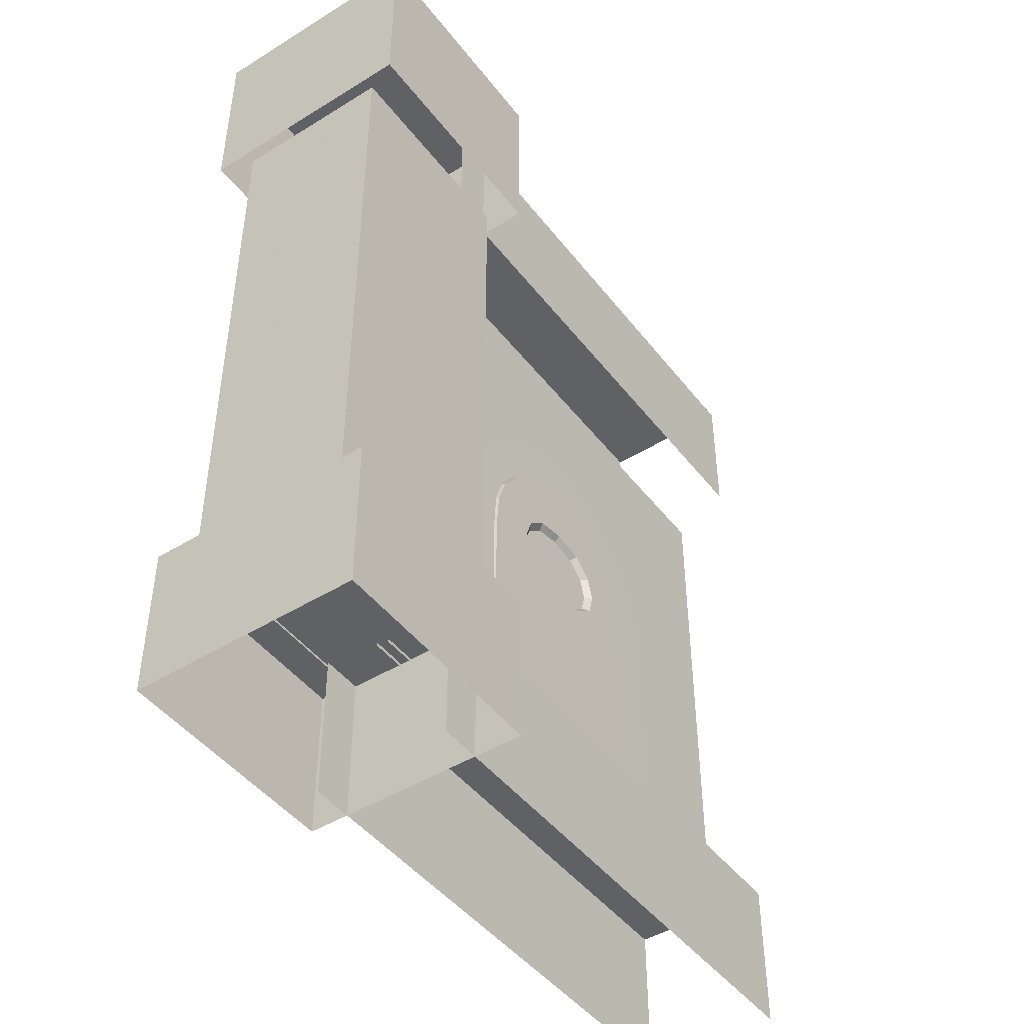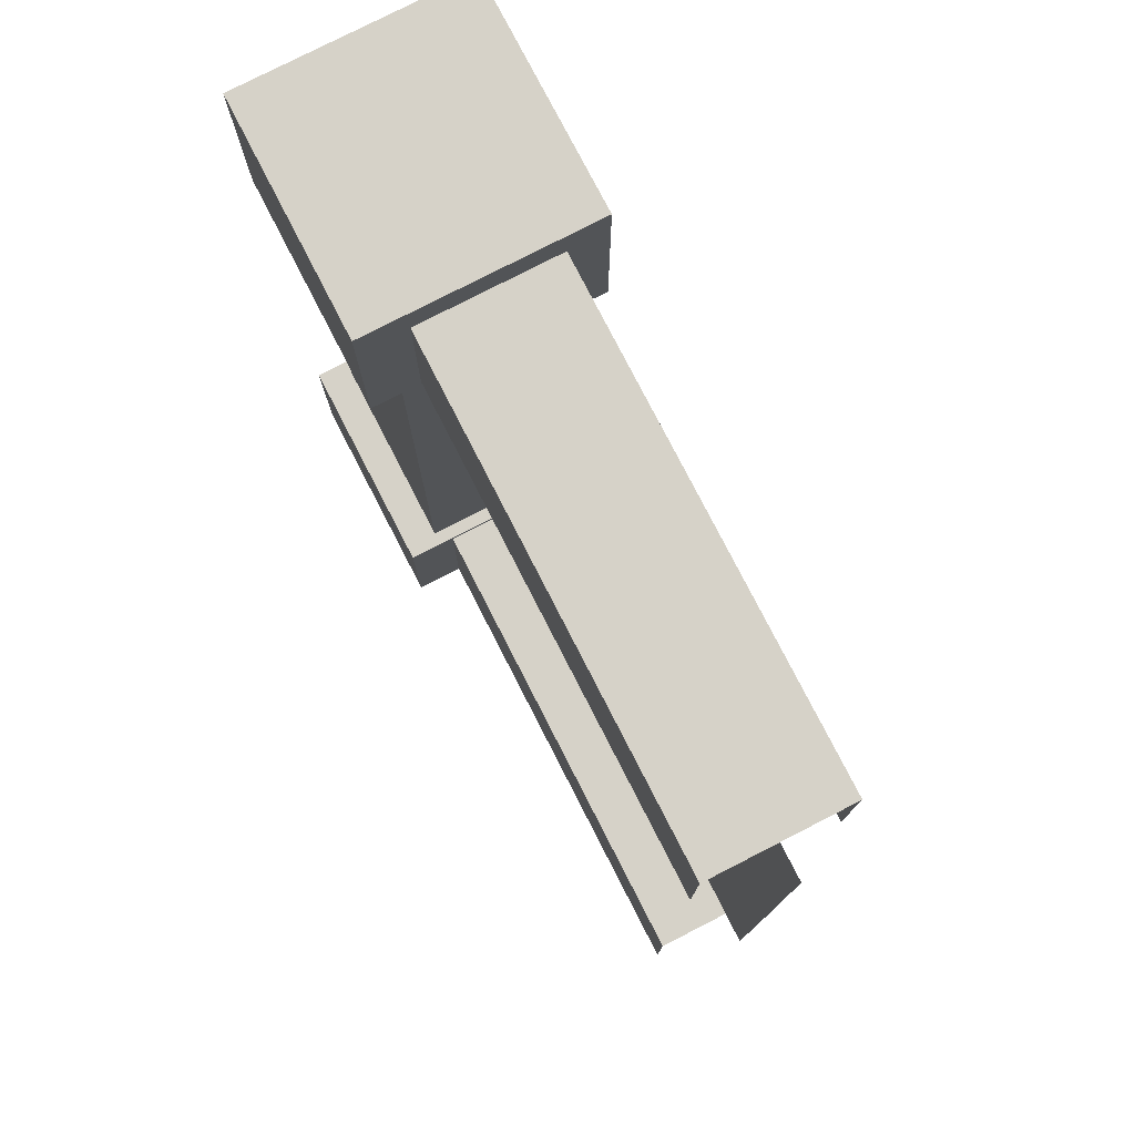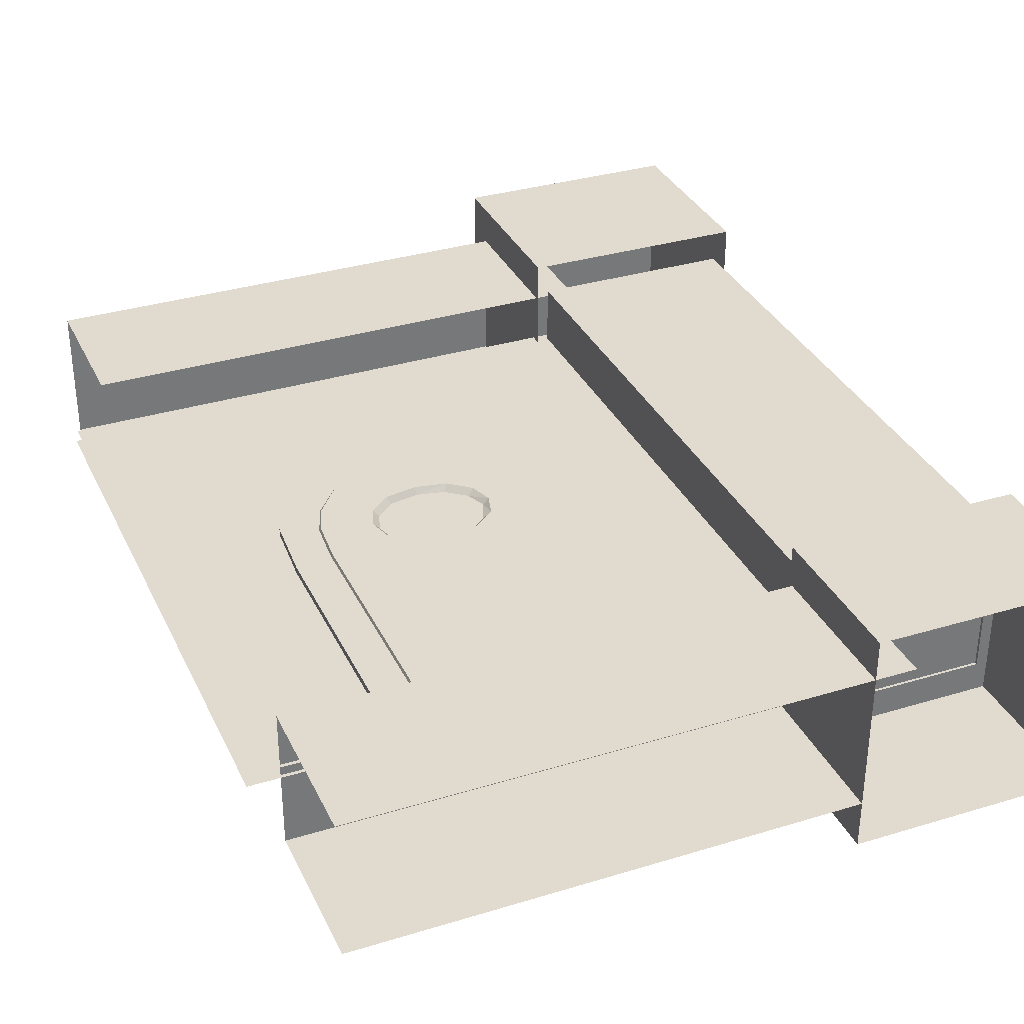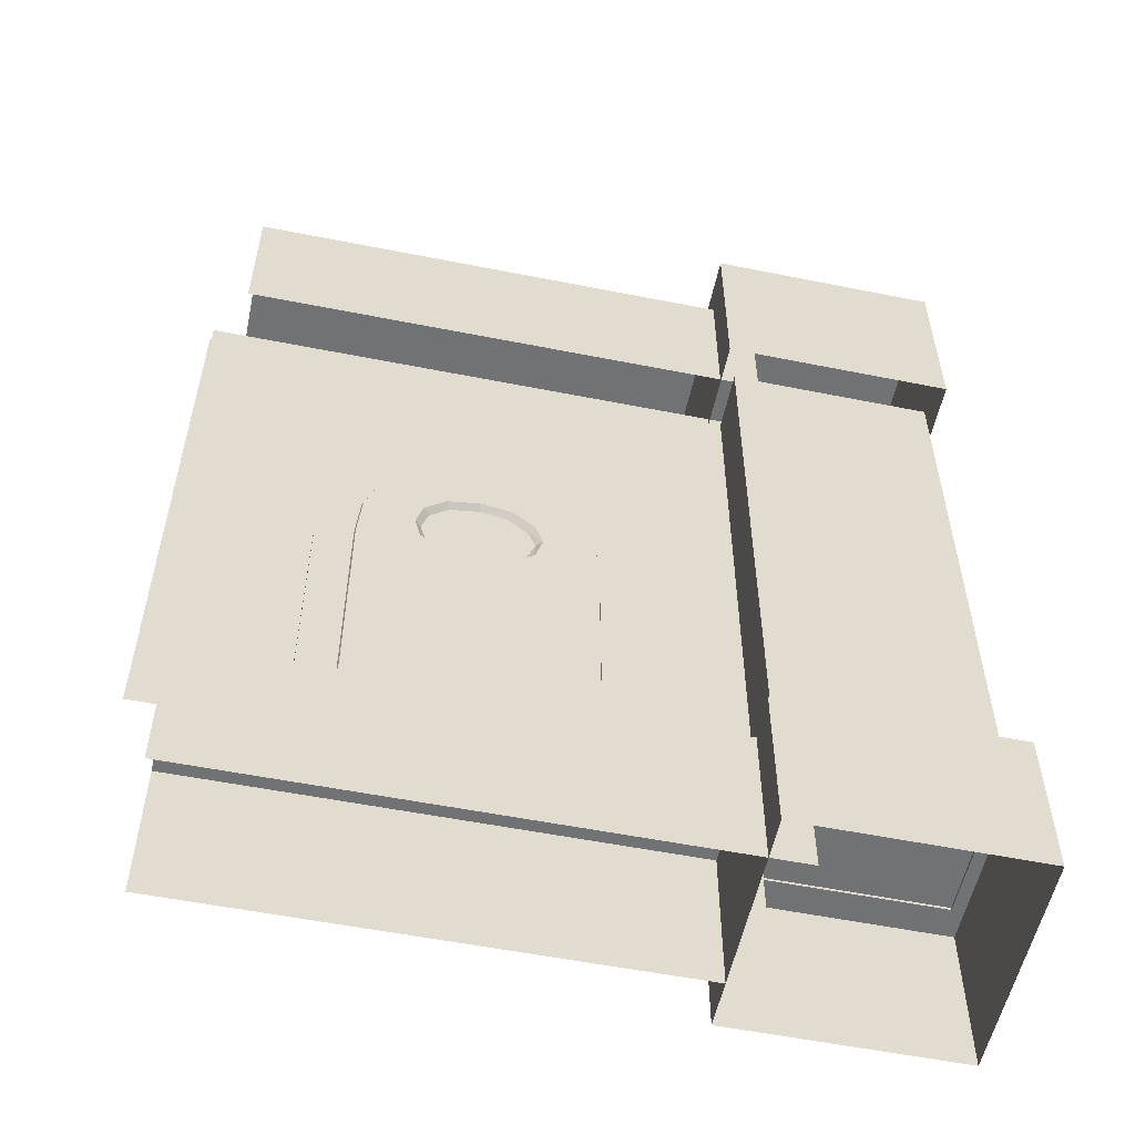
<metadata>
{"format":"obj","ext":"obj","renderer":"f3d","projection":"perspective","resolution":1024,"background":"white","views":[{"elev":-46.1,"azim":-54.5,"up":"+Z"},{"elev":77.7,"azim":62.9,"up":"+Z"},{"elev":33.7,"azim":157.4,"up":"+Y"},{"elev":-55.4,"azim":168.2,"up":"+Z"}]}
</metadata>
<code>
g huodong_fuben_651_pingtai01_qiang02a_01
v 77.82 1.086 337.3
v 86 1.03 363.5
v 52.95 1.255 373.3
v 52.94 1.256 347.5
v 99.72 0.936 320.9
v 115.1 0.8313 341.7
v 120.2 0.7964 284.4
v 142.3 0.6457 293.1
v 133.9 0.7029 317.4
v 113.9 0.8401 302.6
v 122.5 0.7811 253.2
v 145.4 0.6247 251.6
v 122.5 0.7802 88.19
v 145.4 0.6245 88.17
v 19.86 1.481 363.5
v 28.05 1.425 337.3
v -9.243 1.68 341.7
v 6.148 1.575 320.9
v -7.982 1.671 302.6
v -28.02 1.808 317.4
v -36.47 1.865 293.1
v -14.34 1.714 284.4
v -39.55 1.886 251.6
v -16.66 1.73 253.2
v -39.54 1.886 88.17
v -16.65 1.73 88.19
v 86 1.03 363.5
v 86.08 7.27 363.5
v 53.02 7.497 373.3
v 52.95 1.255 373.3
v 115.1 0.8313 341.7
v 115.2 7.07 341.7
v 86.08 7.27 363.5
v 86 1.03 363.5
v 142.3 0.6457 293.1
v 142.4 6.882 293.1
v 134 6.94 317.4
v 133.9 0.7029 317.4
v 145.4 0.6247 251.6
v 145.5 6.861 251.6
v 145.4 0.6245 88.17
v 145.5 6.861 88.17
v 52.95 1.255 373.3
v 53.02 7.497 373.3
v 19.94 7.725 363.5
v 19.86 1.481 363.5
v 19.86 1.481 363.5
v 19.94 7.725 363.5
v -9.169 7.925 341.7
v -9.243 1.68 341.7
v -28.02 1.808 317.4
v -27.95 8.054 317.4
v -36.4 8.112 293.1
v -36.47 1.865 293.1
v -39.47 8.133 251.6
v -39.55 1.886 251.6
v -39.47 8.133 88.17
v -39.54 1.886 88.17
v 55.19 17.38 373.3
v 88.25 17.25 363.5
v 80.06 17.28 337.3
v 55.19 17.38 347.5
v 117.4 17.13 341.7
v 102 17.19 320.9
v 136.1 17.05 317.4
v 144.6 17.01 293.1
v 122.5 17.11 284.4
v 116.1 17.13 302.6
v 147.7 17 251.6
v 124.8 17.1 253.2
v 147.7 17 88.17
v 124.8 17.1 88.19
v 22.11 17.52 363.5
v 30.29 17.48 337.3
v -7.001 17.64 341.7
v 8.39 17.57 320.9
v -34.23 17.75 293.1
v -25.78 17.71 317.4
v -5.739 17.63 302.6
v -12.1 17.66 284.4
v -37.31 17.76 251.6
v -14.41 17.67 253.2
v -37.3 17.76 88.17
v -14.41 17.67 88.19
v 55.2 11.14 373.3
v 88.25 11.01 363.5
v 88.25 17.25 363.5
v 55.19 17.38 373.3
v 88.25 11.01 363.5
v 117.4 10.89 341.7
v 117.4 17.13 341.7
v 88.25 17.25 363.5
v 136.1 10.81 317.4
v 144.6 10.78 293.1
v 144.6 17.01 293.1
v 136.1 17.05 317.4
v 147.7 10.77 251.6
v 147.7 17 251.6
v 147.7 10.77 88.17
v 147.7 17 88.17
v 22.11 11.27 363.5
v 55.2 11.14 373.3
v 55.19 17.38 373.3
v 22.11 17.52 363.5
v -6.995 11.39 341.7
v 22.11 11.27 363.5
v 22.11 17.52 363.5
v -7.001 17.64 341.7
v -34.22 11.5 293.1
v -25.77 11.47 317.4
v -25.78 17.71 317.4
v -34.23 17.75 293.1
v -37.3 11.51 251.6
v -37.31 17.76 251.6
v -37.3 11.51 88.17
v -37.3 17.76 88.17
v -220.9 48.61 450.6
v -96.8 49 450.5
v -96.8 49 91.98
v -220.9 48.61 92.09
v -220.6 -49 450.6
v -220.9 48.61 450.6
v -220.9 48.61 92.09
v -220.6 -49 92.09
v -96.5 -48.6 450.5
v -220.6 -49 450.6
v -220.6 -49 92.09
v -96.5 -48.6 91.98
v -96.8 49 450.5
v -96.5 -48.6 450.5
v -96.5 -48.6 91.98
v -96.8 49 91.98
f 1 2 3
f 3 4 1
f 5 6 2
f 2 1 5
f 7 8 9
f 9 10 7
f 11 12 8
f 8 7 11
f 13 14 12
f 12 11 13
f 10 9 6
f 6 5 10
f 4 3 15
f 15 16 4
f 16 15 17
f 17 18 16
f 19 20 21
f 21 22 19
f 22 21 23
f 23 24 22
f 24 23 25
f 25 26 24
f 18 17 20
f 20 19 18
f 27 28 29
f 29 30 27
f 31 32 33
f 33 34 31
f 35 36 37
f 37 38 35
f 39 40 36
f 36 35 39
f 41 42 40
f 40 39 41
f 38 37 32
f 32 31 38
f 43 44 45
f 45 46 43
f 47 48 49
f 49 50 47
f 51 52 53
f 53 54 51
f 54 53 55
f 55 56 54
f 56 55 57
f 57 58 56
f 50 49 52
f 52 51 50
f 59 60 61
f 61 62 59
f 60 63 64
f 64 61 60
f 65 66 67
f 67 68 65
f 66 69 70
f 70 67 66
f 69 71 72
f 72 70 69
f 63 65 68
f 68 64 63
f 73 59 62
f 62 74 73
f 75 73 74
f 74 76 75
f 77 78 79
f 79 80 77
f 81 77 80
f 80 82 81
f 83 81 82
f 82 84 83
f 78 75 76
f 76 79 78
f 85 86 87
f 87 88 85
f 89 90 91
f 91 92 89
f 93 94 95
f 95 96 93
f 94 97 98
f 98 95 94
f 97 99 100
f 100 98 97
f 90 93 96
f 96 91 90
f 101 102 103
f 103 104 101
f 105 106 107
f 107 108 105
f 109 110 111
f 111 112 109
f 113 109 112
f 112 114 113
f 115 113 114
f 114 116 115
f 110 105 108
f 108 111 110
f 117 118 119
f 119 120 117
f 121 122 123
f 123 124 121
f 125 126 127
f 127 128 125
f 129 130 131
f 131 132 129
g huodong_fuben_651_pingtai01_qiang02a_01
v 77.89 -0.8232 334.2
v 78.57 4.418 337.7
v 53.07 4.646 347.8
v 53.02 -0.6012 344.3
v 99.78 -1.019 317.8
v 101 4.218 321.3
v 122.6 -1.222 253.5
v 124.4 4.009 253.5
v 122 4.03 284.7
v 120.3 -1.202 281.2
v 122.6 -1.222 88.53
v 124.4 3.986 88.53
v 113.9 -1.145 299.5
v 115.5 4.088 303
v 122.6 -1.222 253.5
v 120.3 -1.202 281.2
v 89.94 -0.9309 273.4
v 86.3 -0.8987 259.6
v 53.08 3.178 273.5
v 70.24 3.025 251.4
v 82.84 2.913 261.1
v 86.09 2.883 273.4
v 53.02 -0.6012 344.3
v 53.02 -0.6012 301.9
v 72.67 -0.7767 298.4
v 77.89 -0.8232 334.2
v 85.39 -0.8904 287.6
v 113.9 -1.145 299.5
v 99.78 -1.019 317.8
v 72.22 -0.7729 248.8
v 122.6 -1.222 88.53
v 53.02 -0.6012 244.6
v 53.02 -0.6012 88.53
v 53.07 3.178 298.9
v 53.02 -0.6012 301.9
v 33.56 -0.4274 298.4
v 36.12 3.33 295.5
v 70.65 3.021 295.8
v 72.67 -0.7767 298.4
v 82.02 2.919 286.1
v 85.39 -0.8904 287.6
v 72.67 -0.7767 298.4
v 70.65 3.021 295.8
v 86.09 2.883 273.4
v 89.94 -0.9309 273.4
v 85.39 -0.8904 287.6
v 82.02 2.919 286.1
v 82.84 2.913 261.1
v 86.3 -0.8987 259.6
v 89.94 -0.9309 273.4
v 86.09 2.883 273.4
v 70.24 3.025 251.4
v 72.22 -0.7729 248.8
v 86.3 -0.8987 259.6
v 82.84 2.913 261.1
v 53.07 3.178 247.6
v 53.02 -0.6012 244.6
v 35.71 3.333 251.1
v 33.79 -0.4294 248.7
v 25.15 3.428 259.5
v 20.27 -0.3084 259.2
v 33.79 -0.4294 248.7
v 35.71 3.333 251.1
v 19.67 3.476 273.5
v 16.01 -0.2707 273.5
v 20.27 -0.3084 259.2
v 25.15 3.428 259.5
v 24.34 3.435 285.5
v 20.72 -0.3128 287.4
v 16.01 -0.2707 273.5
v 19.67 3.476 273.5
v 36.12 3.33 295.5
v 33.56 -0.4274 298.4
v 20.72 -0.3128 287.4
v 24.34 3.435 285.5
v 36.12 3.33 295.5
v 24.34 3.435 285.5
v 19.67 3.476 273.5
v 82.02 2.919 286.1
v 70.65 3.021 295.8
v 25.15 3.428 259.5
v 35.71 3.333 251.1
v 28.14 -0.3788 334.2
v 53.02 -0.6012 344.3
v 53.07 4.646 347.8
v 27.55 4.874 337.7
v 6.243 -0.1834 317.8
v 5.09 5.074 321.3
v -16.55 0.02027 253.5
v -14.24 -0.000417 281.2
v -15.92 5.262 284.7
v -18.29 5.283 253.5
v -16.55 0.02036 88.53
v -18.29 5.261 88.53
v -9.397 5.204 303
v -7.881 -0.05729 299.5
v -16.55 0.02027 253.5
v 20.27 -0.3084 259.2
v 16.01 -0.2707 273.5
v -14.24 -0.000417 281.2
v 28.14 -0.3788 334.2
v 33.56 -0.4274 298.4
v -7.881 -0.05729 299.5
v 20.72 -0.3128 287.4
v 6.243 -0.1834 317.8
v 33.79 -0.4294 248.7
v -16.55 0.02036 88.53
v 124.4 3.986 88.53
v 122.6 -1.222 88.53
v 53.02 -0.6012 88.53
v 53.08 5.764 88.53
v -16.55 0.02036 88.53
v -18.29 5.261 88.53
v 124.5 10.47 88.53
v 53.13 10.91 88.53
v -18.23 11.35 88.53
v 55.28 13.99 347.8
v 80.78 13.94 337.7
v 80.15 19.19 334.2
v 55.29 19.24 344.3
v 103.2 13.89 321.3
v 102 19.14 317.8
v 124.2 13.85 284.7
v 126.6 13.85 253.5
v 124.8 19.1 253.5
v 122.5 19.1 281.2
v 126.6 13.87 88.53
v 124.8 19.1 88.53
v 116.2 19.12 299.5
v 117.7 13.87 303
v 92.2 19.16 273.4
v 122.5 19.1 281.2
v 124.8 19.1 253.5
v 88.57 19.17 259.6
v 85.06 15.4 261.1
v 72.47 15.42 251.4
v 55.3 15.46 273.5
v 88.31 15.39 273.4
v 74.93 19.2 298.4
v 55.29 19.24 301.9
v 55.29 19.24 344.3
v 80.15 19.19 334.2
v 87.66 19.17 287.6
v 102 19.14 317.8
v 116.2 19.12 299.5
v 124.8 19.1 88.53
v 74.48 19.2 248.8
v 55.29 19.24 88.53
v 55.29 19.24 244.6
v 35.82 19.28 298.4
v 55.29 19.24 301.9
v 55.29 15.46 298.9
v 38.34 15.49 295.5
v 74.93 19.2 298.4
v 72.87 15.42 295.8
v 74.93 19.2 298.4
v 87.66 19.17 287.6
v 84.25 15.4 286.1
v 72.87 15.42 295.8
v 87.66 19.17 287.6
v 92.2 19.16 273.4
v 88.31 15.39 273.4
v 84.25 15.4 286.1
v 92.2 19.16 273.4
v 88.57 19.17 259.6
v 85.06 15.4 261.1
v 88.31 15.39 273.4
v 88.57 19.17 259.6
v 74.48 19.2 248.8
v 72.47 15.42 251.4
v 85.06 15.4 261.1
v 55.29 19.24 244.6
v 55.29 15.46 247.6
v 36.05 19.28 248.7
v 37.93 15.49 251.1
v 36.05 19.28 248.7
v 22.53 19.3 259.2
v 27.37 15.51 259.5
v 37.93 15.49 251.1
v 22.53 19.3 259.2
v 18.27 19.31 273.5
v 21.89 15.52 273.5
v 27.37 15.51 259.5
v 18.27 19.31 273.5
v 22.99 19.3 287.4
v 26.56 15.51 285.5
v 21.89 15.52 273.5
v 22.99 19.3 287.4
v 35.82 19.28 298.4
v 38.34 15.49 295.5
v 26.56 15.51 285.5
v 26.56 15.51 285.5
v 38.34 15.49 295.5
v 21.89 15.52 273.5
v 72.87 15.42 295.8
v 84.25 15.4 286.1
v 37.93 15.49 251.1
v 27.37 15.51 259.5
v 55.28 13.99 347.8
v 55.29 19.24 344.3
v 30.4 19.29 334.2
v 29.75 14.04 337.7
v 8.505 19.33 317.8
v 7.294 14.09 321.3
v -13.71 14.13 284.7
v -11.98 19.37 281.2
v -14.29 19.38 253.5
v -16.09 14.13 253.5
v -14.29 19.38 88.53
v -16.08 14.15 88.53
v -5.62 19.36 299.5
v -7.193 14.11 303
v 18.27 19.31 273.5
v 22.53 19.3 259.2
v -14.29 19.38 253.5
v -11.98 19.37 281.2
v 35.82 19.28 298.4
v 30.4 19.29 334.2
v -5.62 19.36 299.5
v 8.505 19.33 317.8
v 22.99 19.3 287.4
v 36.05 19.28 248.7
v -14.29 19.38 88.53
v 55.29 19.24 88.53
v 124.8 19.1 88.53
v 126.6 13.87 88.53
v 55.28 12.87 88.53
v -14.29 19.38 88.53
v -16.08 14.15 88.53
v 126.6 7.384 88.53
v 55.26 7.726 88.53
v -16.1 8.067 88.53
v 53.07 3.178 247.6
v 53.07 3.178 298.9
v 55.29 15.46 247.6
v 55.29 15.46 298.9
f 133 134 135
f 135 136 133
f 137 138 134
f 134 133 137
f 139 140 141
f 141 142 139
f 143 144 140
f 140 139 143
f 138 137 145
f 145 146 138
f 147 148 149
f 149 150 147
f 151 152 153
f 153 154 151
f 155 156 157
f 157 158 155
f 159 148 160
f 160 161 159
f 161 158 157
f 157 159 161
f 162 163 147
f 147 150 162
f 162 164 165
f 165 163 162
f 166 167 168
f 168 169 166
f 170 171 167
f 167 166 170
f 172 173 174
f 174 175 172
f 176 177 178
f 178 179 176
f 180 181 182
f 182 183 180
f 184 185 186
f 186 187 184
f 188 189 185
f 185 184 188
f 190 191 189
f 189 188 190
f 192 193 194
f 194 195 192
f 196 197 198
f 198 199 196
f 200 201 202
f 202 203 200
f 204 205 206
f 206 207 204
f 151 208 209
f 209 210 151
f 154 211 212
f 212 151 154
f 210 213 214
f 214 151 210
f 146 145 142
f 142 141 146
f 215 216 217
f 217 218 215
f 219 215 218
f 218 220 219
f 221 222 223
f 223 224 221
f 225 221 224
f 224 226 225
f 220 227 228
f 228 219 220
f 229 230 231
f 231 232 229
f 155 233 234
f 234 156 155
f 235 232 236
f 236 237 235
f 237 236 234
f 234 233 237
f 238 230 229
f 229 239 238
f 238 239 165
f 165 164 238
f 227 223 222
f 222 228 227
f 240 241 242
f 242 243 240
f 243 242 244
f 244 245 243
f 246 240 243
f 243 247 246
f 247 243 245
f 245 248 247
f 249 250 251
f 251 252 249
f 250 253 254
f 254 251 250
f 255 256 257
f 257 258 255
f 256 259 260
f 260 257 256
f 261 254 253
f 253 262 261
f 263 264 265
f 265 266 263
f 267 268 269
f 269 270 267
f 271 272 273
f 273 274 271
f 275 276 277
f 277 264 275
f 271 274 276
f 276 275 271
f 265 278 279
f 279 266 265
f 280 281 279
f 279 278 280
f 282 283 284
f 284 285 282
f 283 286 287
f 287 284 283
f 288 289 290
f 290 291 288
f 292 293 294
f 294 295 292
f 296 297 298
f 298 299 296
f 300 301 302
f 302 303 300
f 301 304 305
f 305 302 301
f 304 306 307
f 307 305 304
f 308 309 310
f 310 311 308
f 312 313 314
f 314 315 312
f 316 317 318
f 318 319 316
f 320 321 322
f 322 323 320
f 324 325 269
f 269 326 324
f 327 328 270
f 270 269 327
f 329 330 326
f 326 269 329
f 258 261 262
f 262 255 258
f 331 332 333
f 333 334 331
f 334 333 335
f 335 336 334
f 337 338 339
f 339 340 337
f 340 339 341
f 341 342 340
f 343 344 336
f 336 335 343
f 345 346 347
f 347 348 345
f 349 350 273
f 273 272 349
f 351 352 353
f 353 348 351
f 349 353 352
f 352 350 349
f 347 346 354
f 354 355 347
f 280 355 354
f 354 281 280
f 338 337 344
f 344 343 338
f 356 357 358
f 358 359 356
f 360 356 359
f 359 361 360
f 359 358 362
f 362 363 359
f 361 359 363
f 363 364 361
f 365 151 214
f 148 159 149
f 212 366 151
f 151 366 208
f 151 365 152
f 236 232 231
f 329 269 367
f 263 275 264
f 269 368 327
f 325 368 269
f 268 367 269
f 345 348 353
g huodong_fuben_651_pingtai01_qiang02a_01
v 229 5.869 455.1
v -109.2 5.834 455.2
v -109.2 5.834 88.53
v 229 5.869 88.42
v -113.5 -39.47 90.64
v 209.8 -39.43 90.52
v 209.8 45.14 90.52
v -113.5 45.11 90.64
v 209.8 45.14 -1.306
v -113.5 45.11 -1.306
v -113.5 45.11 90.64
v 209.8 45.14 90.52
v -113.5 -39.47 541.6
v 209.8 -39.43 541.4
v 209.8 45.14 541.4
v -113.5 45.11 541.6
v 209.8 45.14 450.9
v -113.5 45.11 451
v -113.5 45.11 541.6
v 209.8 45.14 541.4
v 209.8 -39.43 450.8
v 209.8 -39.43 541.4
v -113.5 -39.47 541.6
v -113.5 -39.47 450.9
v 209.8 -39.43 -1.313
v 209.8 -39.43 90.52
v -113.5 -39.47 90.64
v -113.5 -39.47 -1.309
v 227.5 12.83 455.1
v 227.5 12.83 88.42
v -110.7 12.79 88.53
v -110.7 12.79 455.2
v -228.6 -69.16 93.67
v -88.39 -68.71 93.56
v -88.82 69.16 93.56
v -229 68.72 93.67
v -88.82 69.16 -1.367
v -229 68.72 -1.364
v -229 68.72 93.67
v -88.82 69.16 93.56
v -229 68.72 -1.364
v -228.6 -69.16 -1.364
v -228.6 -69.16 93.67
v -229 68.72 93.67
v -228.6 -69.16 -1.364
v -88.39 -68.71 -1.367
v -88.39 -68.71 93.56
v -228.6 -69.16 93.67
v -88.39 -68.71 -1.367
v -88.82 69.16 -1.367
v -88.82 69.16 93.56
v -88.39 -68.71 93.56
v -88.82 69.16 562.6
v -229 68.72 562.6
v -228.6 -69.16 562.6
v -88.39 -68.71 562.6
v -229 68.72 562.6
v -88.82 69.16 562.6
v -88.82 69.16 448.3
v -229 68.72 448.4
v -228.6 -69.16 562.6
v -229 68.72 562.6
v -229 68.72 448.4
v -228.6 -69.16 448.4
v -88.39 -68.71 562.6
v -228.6 -69.16 562.6
v -228.6 -69.16 448.4
v -88.39 -68.71 448.3
v -88.82 69.16 562.6
v -88.39 -68.71 562.6
v -88.39 -68.71 448.3
v -88.82 69.16 448.3
f 369 370 371
f 371 372 369
f 373 374 375
f 375 376 373
f 377 378 379
f 379 380 377
f 381 382 383
f 383 384 381
f 385 386 387
f 387 388 385
f 389 390 391
f 391 392 389
f 393 394 395
f 395 396 393
f 397 398 399
f 399 400 397
f 401 402 403
f 403 404 401
f 405 406 407
f 407 408 405
f 409 410 411
f 411 412 409
f 413 414 415
f 415 416 413
f 417 418 419
f 419 420 417
f 421 422 423
f 423 424 421
f 425 426 427
f 427 428 425
f 429 430 431
f 431 432 429
f 433 434 435
f 435 436 433
f 437 438 439
f 439 440 437

</code>
